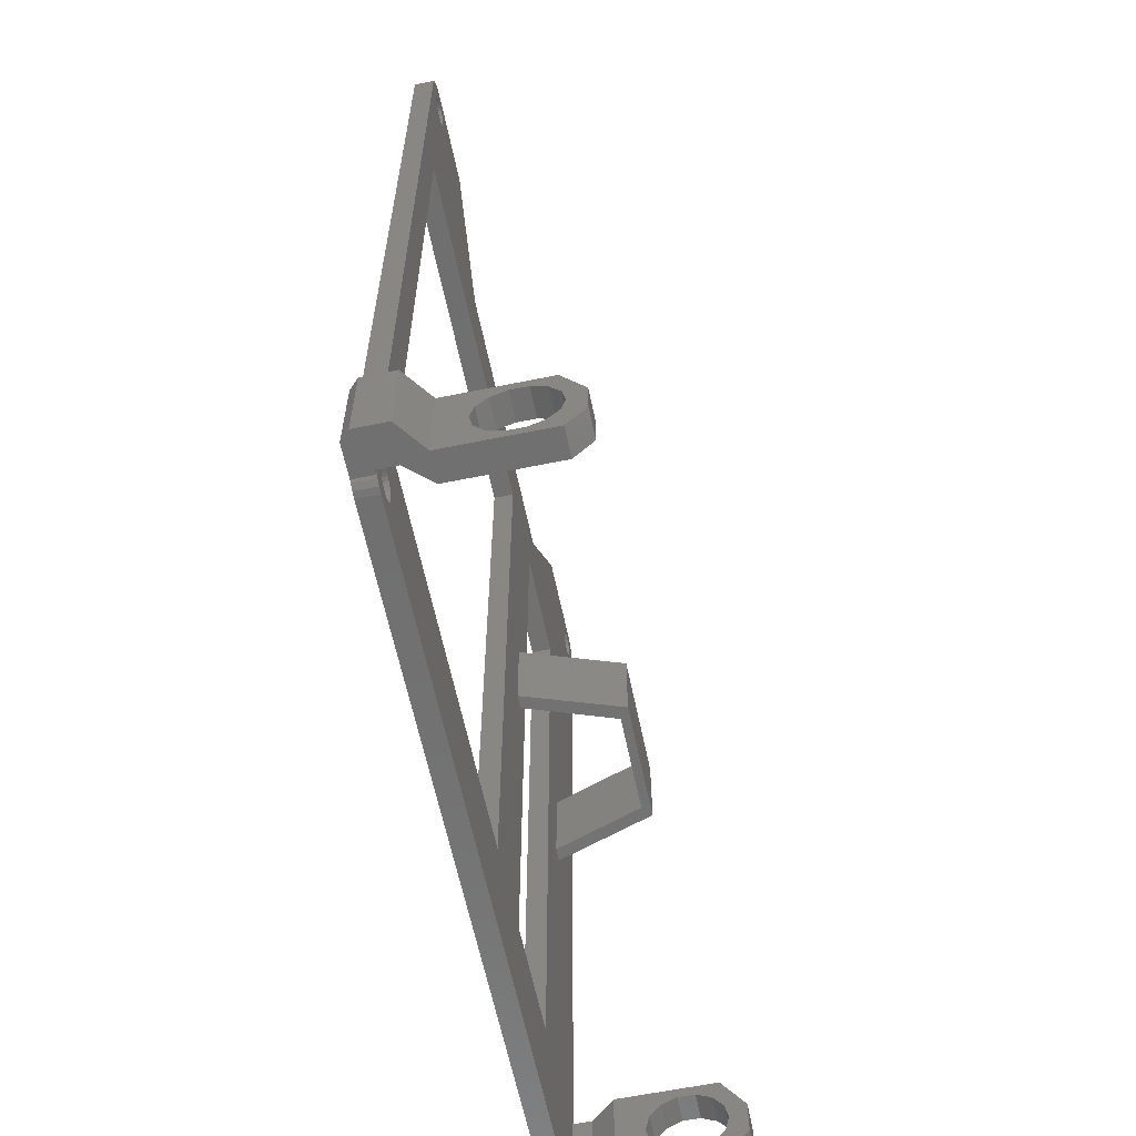
<metadata>
{"format":"stl","ext":"stl","renderer":"f3d","projection":"perspective","resolution":1024,"background":"white","views":[{"elev":-61.8,"azim":-78.3,"up":"+Y"}]}
</metadata>
<code>
# stl→obj: 409 verts, 836 faces
v 203.8 55.83 44.63
v 202.7 55.83 43.63
v 207.5 55.83 33.63
v 191.3 55.83 43.63
v 206 55.83 33.63
v 190 55.83 44.63
v 186.3 55.83 33.63
v 187.8 55.83 33.63
v 190 64.9 44.63
v 191.3 64.9 43.63
v 186.3 64.9 33.63
v 202.7 64.9 43.63
v 187.8 64.9 33.63
v 203.8 64.9 44.63
v 207.5 64.9 33.63
v 206 64.9 33.63
v 180.8 20.14 31.43
v 141.4 13.81 31.43
v 140.5 20.14 31.43
v 141.4 13.39 31.43
v 141.4 13.59 31.43
v 141.3 14.22 31.43
v 141.1 14.58 31.43
v 140.8 14.88 31.43
v 140.4 15.09 31.43
v 140.5 91.95 31.43
v 214.7 12.07 31.43
v 214.8 110.5 31.43
v 214.8 12.74 31.43
v 214.7 111.2 31.43
v 214.5 11.44 31.43
v 214.5 111.8 31.43
v 214 10.9 31.43
v 214 112.4 31.43
v 213.5 10.49 31.43
v 213.5 112.8 31.43
v 213.1 13.4 31.43
v 212.9 10.23 31.43
v 213.1 109.7 31.43
v 213 12.99 31.43
v 212.8 12.62 31.43
v 212.2 10.14 31.43
v 212.5 12.31 31.43
v 212.1 12.1 31.43
v 211.7 11.98 31.43
v 139.1 10.14 31.43
v 211.3 11.98 31.43
v 210.9 12.08 31.43
v 210.5 12.29 31.43
v 210.2 12.59 31.43
v 210 12.95 31.43
v 209.9 13.36 31.43
v 209.9 13.59 31.43
v 209.9 13.78 31.43
v 201.9 20.14 31.43
v 209.9 109.7 31.43
v 189.9 20.14 31.43
v 189.9 91.95 31.43
v 141.1 12.61 31.43
v 141.3 12.98 31.43
v 140.8 12.31 31.43
v 140.4 12.1 31.43
v 140 11.98 31.43
v 139.6 11.98 31.43
v 139.2 12.09 31.43
v 138.8 12.3 31.43
v 138.4 10.23 31.43
v 138.5 12.59 31.43
v 138.3 12.96 31.43
v 137.8 10.49 31.43
v 138.2 13.36 31.43
v 138.2 13.79 31.43
v 138.2 109.7 31.43
v 149.4 113.1 31.43
v 140.9 110.8 31.43
v 139.1 113.1 31.43
v 141.2 110.5 31.43
v 141.4 110.1 31.43
v 141.4 109.7 31.43
v 140.6 111.1 31.43
v 140.2 111.3 31.43
v 139.8 111.3 31.43
v 139.4 111.3 31.43
v 139 111.1 31.43
v 138.4 113 31.43
v 138.7 110.8 31.43
v 138.4 110.5 31.43
v 137.8 112.8 31.43
v 138.2 110.1 31.43
v 137.3 10.9 31.43
v 137.3 112.4 31.43
v 136.9 11.44 31.43
v 136.9 111.8 31.43
v 136.6 12.07 31.43
v 136.6 111.2 31.43
v 136.5 12.74 31.43
v 136.5 110.5 31.43
v 171.8 99.95 31.43
v 171.8 91.95 31.43
v 159.7 99.95 31.43
v 141.4 109.3 31.43
v 141.2 108.9 31.43
v 140.9 108.5 31.43
v 140.6 108.3 31.43
v 140.2 108.1 31.43
v 140 15.2 31.43
v 139.8 108.1 31.43
v 139.8 15.19 31.43
v 139.6 15.19 31.43
v 139.4 108.1 31.43
v 139.2 15.08 31.43
v 139 108.3 31.43
v 138.8 14.87 31.43
v 138.7 108.5 31.43
v 138.5 14.56 31.43
v 138.4 108.9 31.43
v 138.3 14.2 31.43
v 138.2 109.3 31.43
v 212.9 113 31.43
v 213.1 110.1 31.43
v 212.9 110.5 31.43
v 212.6 110.8 31.43
v 212.2 113.1 31.43
v 212.3 111.1 31.43
v 211.9 111.3 31.43
v 201.9 113.1 31.43
v 211.5 111.3 31.43
v 211.1 111.3 31.43
v 210.7 111.1 31.43
v 210.4 110.8 31.43
v 210.1 110.5 31.43
v 209.9 110.1 31.43
v 201.9 91.95 31.43
v 191.7 99.95 31.43
v 180.8 91.95 31.43
v 213.1 109.3 31.43
v 213.1 13.82 31.43
v 213 14.23 31.43
v 212.9 108.9 31.43
v 212.8 14.59 31.43
v 212.6 108.5 31.43
v 212.5 14.89 31.43
v 212.3 108.3 31.43
v 212.1 15.09 31.43
v 211.9 108.1 31.43
v 211.7 15.2 31.43
v 211.5 108.1 31.43
v 211.5 15.19 31.43
v 211.3 15.19 31.43
v 211.1 108.1 31.43
v 210.9 15.08 31.43
v 210.7 108.3 31.43
v 210.5 14.86 31.43
v 210.4 108.5 31.43
v 210.2 14.56 31.43
v 210.1 108.9 31.43
v 210 14.19 31.43
v 209.9 109.3 31.43
v 136.9 11.44 33.63
v 137.3 10.9 33.63
v 137.8 10.49 33.63
v 212.9 10.23 33.63
v 212.2 10.14 33.63
v 213.1 109.3 33.63
v 213.1 13.4 33.63
v 213.1 109.7 33.63
v 213.1 13.82 33.63
v 213 14.23 33.63
v 212.9 108.9 33.63
v 212.8 14.59 33.63
v 212.6 108.5 33.63
v 212.5 14.89 33.63
v 212.3 108.3 33.63
v 212.1 15.09 33.63
v 211.9 108.1 33.63
v 211.7 15.2 33.63
v 211.5 108.1 33.63
v 211.5 15.19 33.63
v 211.1 108.1 33.63
v 211.3 15.19 33.63
v 210.9 15.08 33.63
v 210.7 108.3 33.63
v 210.5 14.86 33.63
v 210.4 108.5 33.63
v 210.2 14.56 33.63
v 210.1 108.9 33.63
v 210 14.19 33.63
v 209.9 109.3 33.63
v 209.9 13.78 33.63
v 209.9 109.7 33.63
v 214.7 111.2 33.63
v 214.8 30.03 33.63
v 214.8 110.5 33.63
v 214.8 12.74 33.63
v 214.7 12.07 33.63
v 214.5 111.8 33.63
v 214.5 11.44 33.63
v 214 112.4 33.63
v 214 10.9 33.63
v 213.5 112.8 33.63
v 213.5 10.49 33.63
v 212.9 113 33.63
v 213.1 110.1 33.63
v 212.9 110.5 33.63
v 212.6 110.8 33.63
v 212.2 113.1 33.63
v 212.3 111.1 33.63
v 211.9 111.3 33.63
v 201.9 113.1 33.63
v 211.5 111.3 33.63
v 211.1 111.3 33.63
v 210.7 111.1 33.63
v 210.4 110.8 33.63
v 210.1 110.5 33.63
v 209.9 110.1 33.63
v 159.7 99.95 33.63
v 171.8 91.95 33.63
v 171.8 99.95 33.63
v 140.5 91.95 33.63
v 149.4 113.1 33.63
v 141.4 109.7 33.63
v 141.4 109.3 33.63
v 141.2 108.9 33.63
v 140.9 108.5 33.63
v 140.6 108.3 33.63
v 140.2 108.1 33.63
v 140.5 20.14 33.63
v 140.4 15.09 33.63
v 140 15.2 33.63
v 139.8 108.1 33.63
v 139.8 15.19 33.63
v 139.4 108.1 33.63
v 139.6 15.19 33.63
v 139.2 15.08 33.63
v 139 108.3 33.63
v 138.8 14.87 33.63
v 138.7 108.5 33.63
v 138.5 14.56 33.63
v 138.4 108.9 33.63
v 138.3 14.2 33.63
v 138.2 109.3 33.63
v 138.2 13.79 33.63
v 138.2 109.7 33.63
v 141.4 110.1 33.63
v 141.2 110.5 33.63
v 140.9 110.8 33.63
v 139.1 113.1 33.63
v 140.6 111.1 33.63
v 140.2 111.3 33.63
v 139.8 111.3 33.63
v 139.4 111.3 33.63
v 139 111.1 33.63
v 138.4 113 33.63
v 138.7 110.8 33.63
v 138.4 110.5 33.63
v 137.8 112.8 33.63
v 138.2 110.1 33.63
v 213 12.99 33.63
v 212.8 12.62 33.63
v 212.5 12.31 33.63
v 212.1 12.1 33.63
v 211.7 11.98 33.63
v 139.1 10.14 33.63
v 211.3 11.98 33.63
v 210.9 12.08 33.63
v 210.5 12.29 33.63
v 210.2 12.59 33.63
v 210 12.95 33.63
v 209.9 13.36 33.63
v 209.9 13.59 33.63
v 201.9 20.14 33.63
v 201.9 91.95 33.63
v 189.9 20.14 33.63
v 180.8 20.14 33.63
v 180.8 91.95 33.63
v 141.1 12.61 33.63
v 141.3 12.98 33.63
v 141.4 13.39 33.63
v 140.8 12.31 33.63
v 140.4 12.1 33.63
v 140 11.98 33.63
v 139.6 11.98 33.63
v 139.2 12.09 33.63
v 138.8 12.3 33.63
v 138.4 10.23 33.63
v 138.5 12.59 33.63
v 138.3 12.96 33.63
v 138.2 13.36 33.63
v 137.3 112.4 33.63
v 136.9 111.8 33.63
v 136.6 111.2 33.63
v 136.6 12.07 33.63
v 136.5 110.5 33.63
v 136.5 12.74 33.63
v 141.4 13.81 33.63
v 141.4 13.59 33.63
v 141.3 14.22 33.63
v 141.1 14.58 33.63
v 140.8 14.88 33.63
v 191.7 99.95 33.63
v 189.9 91.95 33.63
v 138.1 20.66 31.42
v 138.1 10.66 33.62
v 138.1 10.66 31.42
v 138.1 20.66 33.62
v 136.4 16.96 51.01
v 139.4 13.27 51.01
v 139.4 16.96 51.01
v 136.4 13.27 51.01
v 139.4 10.66 38.19
v 139.4 11.72 44.21
v 139.4 10.66 49.05
v 139.4 12.53 42.62
v 139.4 13.95 41.54
v 139.4 20.66 38.19
v 139.4 11.69 45.99
v 139.4 15.69 41.18
v 139.4 17.42 41.61
v 139.4 18.78 42.75
v 139.4 19.52 44.37
v 139.4 12.42 47.61
v 139.4 13.79 48.75
v 139.4 15.52 49.18
v 139.4 17.26 48.82
v 139.4 20.66 48.54
v 139.4 18.68 47.74
v 139.4 19.48 46.15
v 136.4 10.66 49.05
v 136.4 11.69 45.99
v 136.4 10.66 38.19
v 136.4 12.42 47.61
v 136.4 13.79 48.75
v 136.4 15.52 49.18
v 136.4 17.26 48.82
v 136.4 20.66 48.54
v 136.4 18.68 47.74
v 136.4 19.48 46.15
v 136.4 19.52 44.37
v 136.4 13.95 41.54
v 136.4 20.66 38.19
v 136.4 12.53 42.62
v 136.4 11.72 44.21
v 136.4 15.69 41.18
v 136.4 17.42 41.61
v 136.4 18.78 42.75
v 134.3 10.66 31.42
v 134.3 20.66 31.42
v 137.2 20.66 33.62
v 137.2 10.66 33.62
v 133.3 10.66 32.41
v 133.3 20.66 32.41
v 133.3 20.66 35.85
v 133.3 10.66 35.85
v 137.2 10.66 35.62
v 137.2 20.66 35.62
v 213.2 10.66 31.42
v 213.2 10.66 33.62
v 213.2 20.66 31.42
v 213.2 20.66 33.62
v 211.9 16.96 51.01
v 211.9 13.27 51.01
v 214.9 16.96 51.01
v 214.9 13.27 51.01
v 211.9 10.66 49.05
v 212 11.72 44.21
v 211.9 10.66 38.19
v 212 12.53 42.62
v 212 13.95 41.54
v 211.9 20.66 38.19
v 212 11.69 45.99
v 212 15.69 41.18
v 212 17.42 41.61
v 212 18.78 42.75
v 212 19.52 44.37
v 212 12.42 47.61
v 212 13.79 48.75
v 212 15.52 49.18
v 212 17.26 48.82
v 211.9 20.66 48.54
v 212 18.68 47.74
v 212 19.48 46.15
v 214.9 10.66 38.19
v 214.9 11.69 45.99
v 214.9 10.66 49.05
v 214.9 12.42 47.61
v 214.9 13.79 48.75
v 214.9 15.52 49.18
v 214.9 17.26 48.82
v 214.9 20.66 48.54
v 214.9 18.68 47.74
v 214.9 19.48 46.15
v 214.9 19.52 44.37
v 214.9 20.66 38.19
v 214.9 13.95 41.54
v 214.9 12.53 42.62
v 214.9 11.72 44.21
v 214.9 15.69 41.18
v 214.9 17.42 41.61
v 214.9 18.78 42.75
v 217 10.66 31.42
v 217 20.66 31.42
v 214.2 20.66 33.62
v 214.2 10.66 33.62
v 218 10.66 32.41
v 218 20.66 32.41
v 218 10.66 35.85
v 218 20.66 35.85
v 214.2 10.66 35.62
v 214.2 20.66 35.62
f 1 2 3
f 2 1 4
f 3 2 5
f 6 4 1
f 4 6 7
f 4 7 8
f 9 10 11
f 10 9 12
f 11 10 13
f 14 12 9
f 12 14 15
f 12 15 16
f 4 12 2
f 12 4 10
f 12 5 2
f 5 12 16
f 5 15 3
f 15 5 16
f 15 1 3
f 1 15 14
f 9 1 14
f 1 9 6
f 9 7 6
f 7 9 11
f 7 13 8
f 13 7 11
f 13 4 8
f 4 13 10
f 17 18 19
f 18 17 20
f 18 20 21
f 19 18 22
f 19 22 23
f 19 23 24
f 19 24 25
f 19 25 26
f 27 28 29
f 28 27 30
f 30 27 31
f 30 31 32
f 32 31 33
f 32 33 34
f 34 33 35
f 34 35 36
f 36 35 37
f 37 35 38
f 36 37 39
f 37 38 40
f 40 38 41
f 41 38 42
f 41 42 43
f 43 42 44
f 44 42 45
f 45 42 46
f 45 46 47
f 47 46 48
f 48 46 49
f 49 46 50
f 50 46 51
f 51 46 52
f 52 46 53
f 53 46 54
f 54 46 55
f 54 55 56
f 55 46 57
f 57 46 17
f 57 17 58
f 17 46 59
f 17 59 60
f 17 60 20
f 59 46 61
f 61 46 62
f 62 46 63
f 63 46 64
f 64 46 65
f 65 46 66
f 66 46 67
f 66 67 68
f 68 67 69
f 69 67 70
f 69 70 71
f 71 70 72
f 72 70 73
f 74 75 76
f 75 74 77
f 77 74 78
f 78 74 79
f 76 75 80
f 76 80 81
f 76 81 82
f 76 82 83
f 76 83 84
f 76 84 85
f 85 84 86
f 85 86 87
f 85 87 88
f 88 87 89
f 88 89 73
f 88 73 70
f 88 70 90
f 88 90 91
f 91 90 92
f 91 92 93
f 93 92 94
f 93 94 95
f 95 94 96
f 95 96 97
f 26 98 99
f 98 26 100
f 100 26 74
f 74 26 79
f 79 26 101
f 101 26 102
f 102 26 103
f 103 26 104
f 104 26 105
f 105 26 25
f 105 25 106
f 105 106 107
f 107 106 108
f 107 108 109
f 107 109 110
f 110 109 111
f 110 111 112
f 112 111 113
f 112 113 114
f 114 113 115
f 114 115 116
f 116 115 117
f 116 117 118
f 118 117 72
f 118 72 73
f 39 119 36
f 119 39 120
f 119 120 121
f 119 121 122
f 119 122 123
f 123 122 124
f 123 124 125
f 123 125 126
f 126 125 127
f 126 127 128
f 126 128 129
f 126 129 130
f 126 130 131
f 126 131 132
f 126 132 56
f 126 56 55
f 126 55 133
f 126 133 58
f 126 58 134
f 134 58 98
f 98 58 135
f 135 58 17
f 98 135 99
f 37 136 39
f 136 37 137
f 136 137 138
f 136 138 139
f 139 138 140
f 139 140 141
f 141 140 142
f 141 142 143
f 143 142 144
f 143 144 145
f 145 144 146
f 145 146 147
f 147 146 148
f 147 148 149
f 147 149 150
f 150 149 151
f 150 151 152
f 152 151 153
f 152 153 154
f 154 153 155
f 154 155 156
f 156 155 157
f 156 157 158
f 158 157 54
f 158 54 56
f 159 90 160
f 90 159 92
f 90 161 160
f 161 90 70
f 42 162 163
f 162 42 38
f 164 165 166
f 165 164 167
f 167 164 168
f 168 164 169
f 168 169 170
f 170 169 171
f 170 171 172
f 172 171 173
f 172 173 174
f 174 173 175
f 174 175 176
f 176 175 177
f 176 177 178
f 178 177 179
f 178 179 180
f 180 179 181
f 181 179 182
f 181 182 183
f 183 182 184
f 183 184 185
f 185 184 186
f 185 186 187
f 187 186 188
f 187 188 189
f 189 188 190
f 191 192 193
f 192 191 194
f 194 191 195
f 195 191 196
f 195 196 197
f 197 196 198
f 197 198 199
f 199 198 200
f 199 200 201
f 201 200 166
f 166 200 202
f 166 202 203
f 203 202 204
f 204 202 205
f 205 202 206
f 205 206 207
f 207 206 208
f 208 206 209
f 208 209 210
f 210 209 211
f 211 209 212
f 212 209 213
f 213 209 214
f 214 209 215
f 215 209 190
f 216 217 218
f 217 216 219
f 219 216 220
f 219 220 221
f 219 221 222
f 219 222 223
f 219 223 224
f 219 224 225
f 219 225 226
f 219 226 227
f 227 226 228
f 228 226 229
f 229 226 230
f 229 230 231
f 231 230 232
f 231 232 233
f 233 232 234
f 234 232 235
f 234 235 236
f 236 235 237
f 236 237 238
f 238 237 239
f 238 239 240
f 240 239 241
f 240 241 242
f 242 241 243
f 220 244 221
f 244 220 245
f 245 220 246
f 246 220 247
f 246 247 248
f 248 247 249
f 249 247 250
f 250 247 251
f 251 247 252
f 252 247 253
f 252 253 254
f 254 253 255
f 255 253 256
f 255 256 257
f 257 256 243
f 201 165 162
f 165 201 166
f 162 165 258
f 162 258 259
f 162 259 163
f 163 259 260
f 163 260 261
f 163 261 262
f 163 262 263
f 263 262 264
f 263 264 265
f 263 265 266
f 263 266 267
f 263 267 268
f 263 268 269
f 263 269 270
f 263 270 189
f 263 189 271
f 271 189 190
f 271 190 209
f 271 209 272
f 263 271 273
f 263 273 274
f 274 273 275
f 263 274 276
f 276 274 277
f 277 274 278
f 263 276 279
f 263 279 280
f 263 280 281
f 263 281 282
f 263 282 283
f 263 283 284
f 263 284 285
f 285 284 286
f 285 286 287
f 285 287 161
f 161 287 288
f 161 288 242
f 161 242 243
f 161 243 256
f 161 256 289
f 161 289 160
f 160 289 290
f 160 290 159
f 159 290 291
f 159 291 292
f 292 291 293
f 292 293 294
f 274 295 278
f 295 274 227
f 278 295 296
f 295 227 297
f 297 227 298
f 298 227 299
f 299 227 228
f 300 272 209
f 272 300 301
f 301 300 218
f 301 218 275
f 301 275 273
f 275 218 217
f 289 93 290
f 93 289 91
f 70 285 161
f 285 70 67
f 46 163 263
f 163 46 42
f 38 201 162
f 201 38 35
f 35 199 201
f 199 35 33
f 31 199 33
f 199 31 197
f 27 197 31
f 197 27 195
f 29 195 27
f 195 29 194
f 294 94 292
f 94 294 96
f 28 194 29
f 194 28 192
f 192 28 193
f 293 96 294
f 96 293 97
f 67 263 285
f 263 67 46
f 291 97 293
f 97 291 95
f 290 95 291
f 95 290 93
f 292 92 159
f 92 292 94
f 34 196 32
f 196 34 198
f 30 193 28
f 193 30 191
f 32 191 30
f 191 32 196
f 34 200 198
f 200 34 36
f 209 134 300
f 134 209 126
f 36 202 200
f 202 36 119
f 134 218 300
f 218 134 98
f 99 275 217
f 275 99 135
f 275 17 274
f 17 275 135
f 17 227 274
f 227 17 19
f 26 227 19
f 227 26 219
f 119 206 202
f 206 119 123
f 123 209 206
f 209 123 126
f 128 210 211
f 210 128 127
f 127 208 210
f 208 127 125
f 74 247 220
f 247 74 76
f 247 85 253
f 85 247 76
f 56 188 158
f 188 56 190
f 129 211 212
f 211 129 128
f 74 216 100
f 216 74 220
f 125 207 208
f 207 125 124
f 124 205 207
f 205 124 122
f 205 121 204
f 121 205 122
f 204 120 203
f 120 204 121
f 203 39 166
f 39 203 120
f 166 136 164
f 136 166 39
f 164 139 169
f 139 164 136
f 85 256 253
f 256 85 88
f 169 141 171
f 141 169 139
f 141 173 171
f 173 141 143
f 98 217 99
f 217 98 218
f 26 217 219
f 217 26 99
f 98 216 218
f 216 98 100
f 88 289 256
f 289 88 91
f 132 190 56
f 190 132 215
f 131 215 132
f 215 131 214
f 130 214 131
f 214 130 213
f 130 212 213
f 212 130 129
f 152 184 182
f 184 152 154
f 143 175 173
f 175 143 145
f 145 177 175
f 177 145 147
f 147 179 177
f 179 147 150
f 150 182 179
f 182 150 152
f 118 239 116
f 239 118 241
f 105 230 226
f 230 105 107
f 116 237 114
f 237 116 239
f 244 79 221
f 79 244 78
f 222 102 223
f 102 222 101
f 45 264 262
f 264 45 47
f 84 251 252
f 251 84 83
f 47 265 264
f 265 47 48
f 48 266 265
f 266 48 49
f 158 186 156
f 186 158 188
f 81 248 249
f 248 81 80
f 156 184 154
f 184 156 186
f 55 273 271
f 273 55 57
f 58 273 57
f 273 58 301
f 89 243 73
f 243 89 257
f 86 255 87
f 255 86 254
f 86 252 254
f 252 86 84
f 83 250 251
f 250 83 82
f 82 249 250
f 249 82 81
f 80 246 248
f 246 80 75
f 246 77 245
f 77 246 75
f 58 272 301
f 272 58 133
f 245 78 244
f 78 245 77
f 73 241 118
f 241 73 243
f 221 101 222
f 101 221 79
f 223 103 224
f 103 223 102
f 103 225 224
f 225 103 104
f 272 55 271
f 55 272 133
f 104 226 225
f 226 104 105
f 107 232 230
f 232 107 110
f 110 235 232
f 235 110 112
f 87 257 89
f 257 87 255
f 112 237 235
f 237 112 114
f 142 170 172
f 170 142 140
f 61 280 279
f 280 61 62
f 153 185 155
f 185 153 183
f 277 59 276
f 59 277 60
f 64 283 282
f 283 64 65
f 49 267 266
f 267 49 50
f 65 284 283
f 284 65 66
f 149 178 180
f 178 149 148
f 146 174 176
f 174 146 144
f 295 21 296
f 21 295 18
f 69 286 68
f 286 69 287
f 71 287 69
f 287 71 288
f 66 286 284
f 286 66 68
f 72 288 71
f 288 72 242
f 117 242 72
f 242 117 240
f 113 238 115
f 238 113 236
f 113 234 236
f 234 113 111
f 111 233 234
f 233 111 109
f 109 231 233
f 231 109 108
f 106 228 229
f 228 106 25
f 25 299 228
f 299 25 24
f 24 298 299
f 298 24 23
f 165 40 258
f 40 165 37
f 296 20 278
f 20 296 21
f 297 18 295
f 18 297 22
f 151 180 181
f 180 151 149
f 63 282 281
f 282 63 64
f 52 268 51
f 268 52 269
f 54 270 53
f 270 54 189
f 115 240 117
f 240 115 238
f 62 281 280
f 281 62 63
f 108 229 231
f 229 108 106
f 155 187 157
f 187 155 185
f 53 269 52
f 269 53 270
f 153 181 183
f 181 153 151
f 157 189 54
f 189 157 187
f 170 138 168
f 138 170 140
f 51 267 50
f 267 51 268
f 167 37 165
f 37 167 137
f 43 261 260
f 261 43 44
f 44 262 261
f 262 44 45
f 298 22 297
f 22 298 23
f 278 60 277
f 60 278 20
f 168 137 167
f 137 168 138
f 259 43 260
f 43 259 41
f 258 41 259
f 41 258 40
f 276 61 279
f 61 276 59
f 144 172 174
f 172 144 142
f 148 176 178
f 176 148 146
f 302 303 304
f 303 302 305
f 306 307 308
f 307 306 309
f 310 311 312
f 311 310 313
f 313 310 314
f 314 310 315
f 312 311 316
f 314 315 317
f 317 315 318
f 318 315 319
f 319 315 320
f 316 307 312
f 307 316 321
f 307 321 322
f 307 322 308
f 308 322 323
f 308 323 324
f 308 324 325
f 325 324 326
f 325 326 327
f 325 327 320
f 325 320 315
f 328 329 330
f 329 328 309
f 329 309 331
f 331 309 332
f 332 309 306
f 332 306 333
f 333 306 334
f 334 306 335
f 334 335 336
f 336 335 337
f 337 335 338
f 330 339 340
f 339 330 341
f 341 330 342
f 342 330 329
f 340 339 343
f 340 343 344
f 340 344 345
f 340 345 338
f 340 338 335
f 346 302 304
f 302 346 347
f 348 303 305
f 303 348 349
f 350 347 346
f 347 350 351
f 309 312 307
f 312 309 328
f 335 308 325
f 308 335 306
f 311 329 316
f 329 311 342
f 313 342 311
f 342 313 341
f 339 313 314
f 313 339 341
f 343 314 317
f 314 343 339
f 344 317 318
f 317 344 343
f 345 318 319
f 318 345 344
f 345 320 338
f 320 345 319
f 338 327 337
f 327 338 320
f 337 326 336
f 326 337 327
f 334 326 324
f 326 334 336
f 333 324 323
f 324 333 334
f 332 323 322
f 323 332 333
f 331 322 321
f 322 331 332
f 316 331 321
f 331 316 329
f 352 350 353
f 350 352 351
f 330 312 328
f 312 330 310
f 310 330 353
f 310 353 354
f 354 353 350
f 354 350 349
f 349 350 303
f 303 350 304
f 304 350 346
f 302 348 305
f 348 302 351
f 351 302 347
f 315 335 325
f 335 315 340
f 340 315 355
f 340 355 352
f 352 355 351
f 351 355 348
f 352 330 340
f 330 352 353
f 355 310 354
f 310 355 315
f 348 354 349
f 354 348 355
f 356 357 358
f 359 358 357
f 360 361 362
f 363 362 361
f 364 365 366
f 367 366 365
f 368 366 367
f 369 366 368
f 370 365 364
f 371 369 368
f 372 369 371
f 373 369 372
f 374 369 373
f 364 361 370
f 375 370 361
f 376 375 361
f 360 376 361
f 377 376 360
f 378 377 360
f 379 378 360
f 380 378 379
f 381 380 379
f 374 381 379
f 369 374 379
f 382 383 384
f 363 384 383
f 385 363 383
f 386 363 385
f 362 363 386
f 387 362 386
f 388 362 387
f 389 362 388
f 390 389 388
f 391 389 390
f 392 389 391
f 393 394 382
f 395 382 394
f 396 382 395
f 383 382 396
f 397 394 393
f 398 397 393
f 399 398 393
f 392 399 393
f 389 392 393
f 356 358 400
f 401 400 358
f 359 357 402
f 403 402 357
f 400 401 404
f 405 404 401
f 361 364 363
f 384 363 364
f 379 360 389
f 362 389 360
f 370 383 365
f 396 365 383
f 365 396 367
f 395 367 396
f 368 367 394
f 395 394 367
f 371 368 397
f 394 397 368
f 372 371 398
f 397 398 371
f 373 372 399
f 398 399 372
f 392 374 399
f 373 399 374
f 391 381 392
f 374 392 381
f 390 380 391
f 381 391 380
f 378 380 388
f 390 388 380
f 377 378 387
f 388 387 378
f 376 377 386
f 387 386 377
f 375 376 385
f 386 385 376
f 375 385 370
f 383 370 385
f 406 404 407
f 405 407 404
f 384 364 382
f 366 382 364
f 406 382 366
f 408 406 366
f 404 406 408
f 403 404 408
f 357 404 403
f 356 404 357
f 400 404 356
f 359 402 358
f 405 358 402
f 401 358 405
f 379 389 369
f 393 369 389
f 409 369 393
f 407 409 393
f 405 409 407
f 402 409 405
f 393 382 407
f 406 407 382
f 408 366 409
f 369 409 366
f 403 408 402
f 409 402 408

</code>
